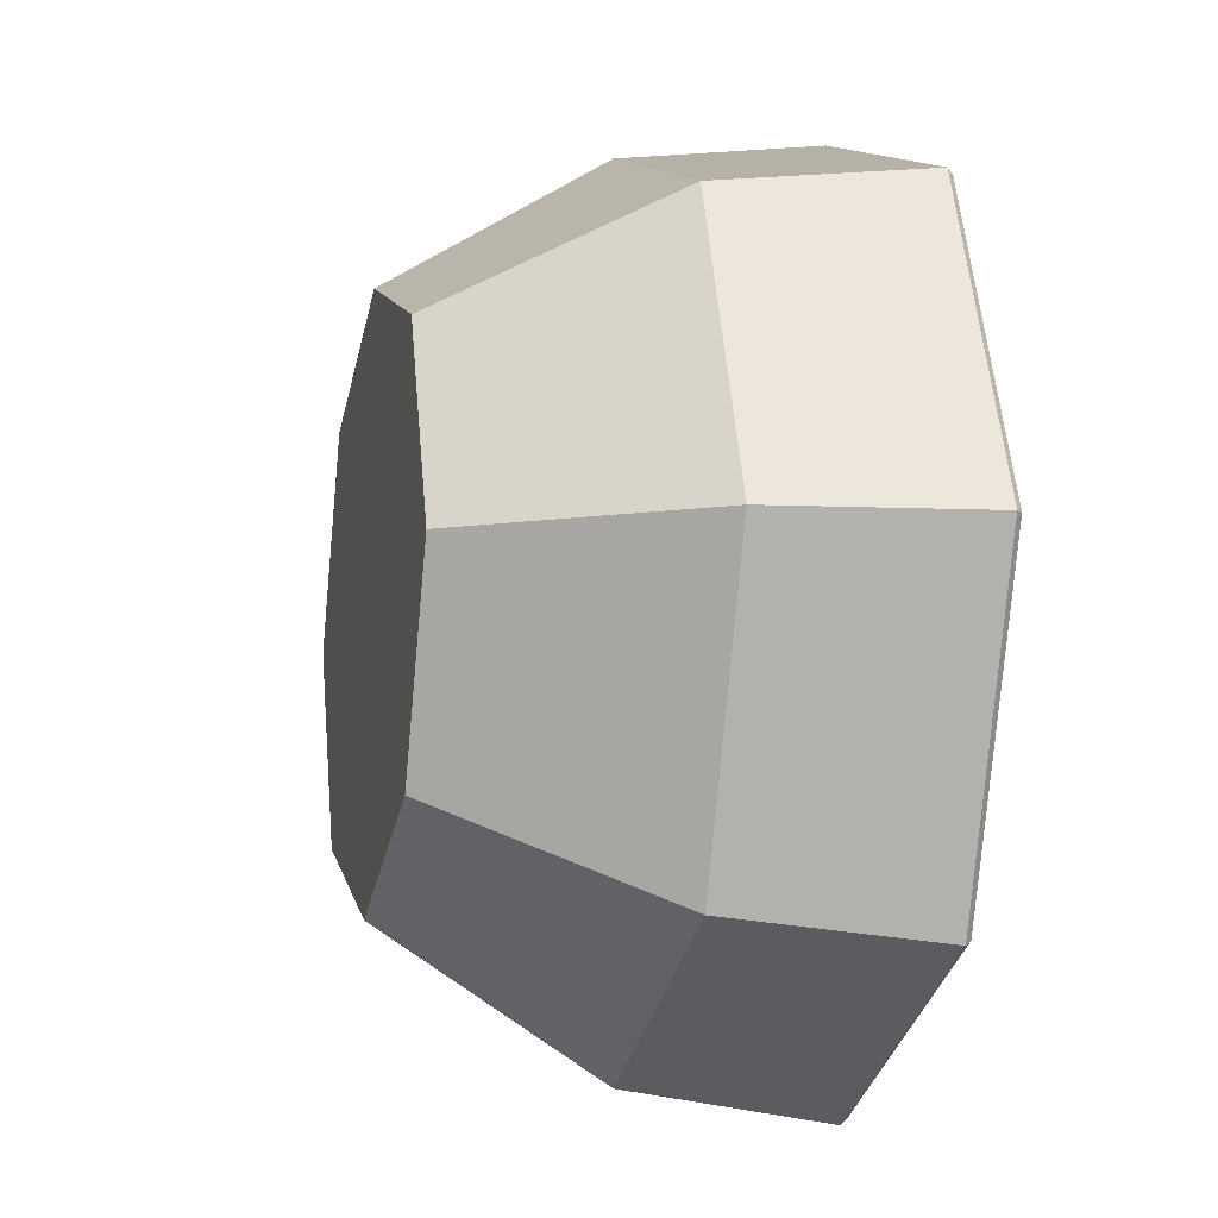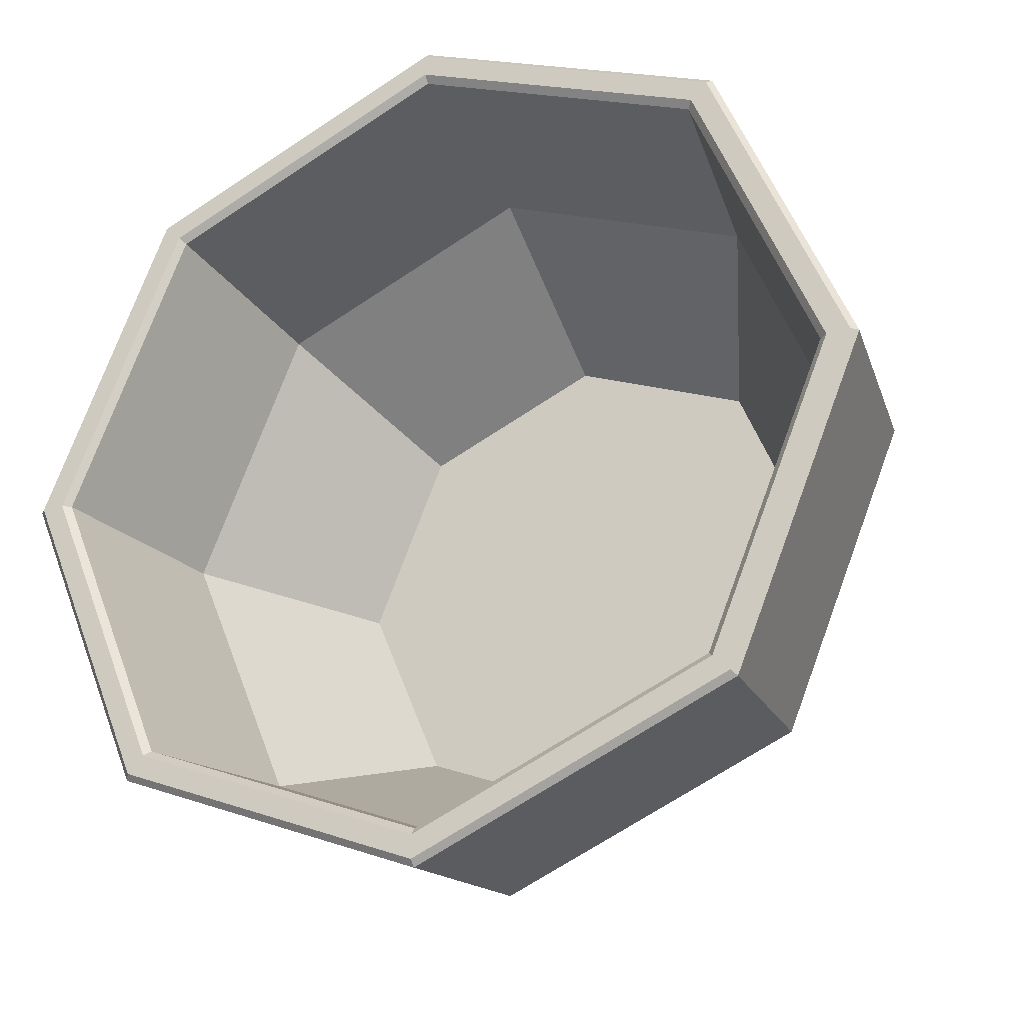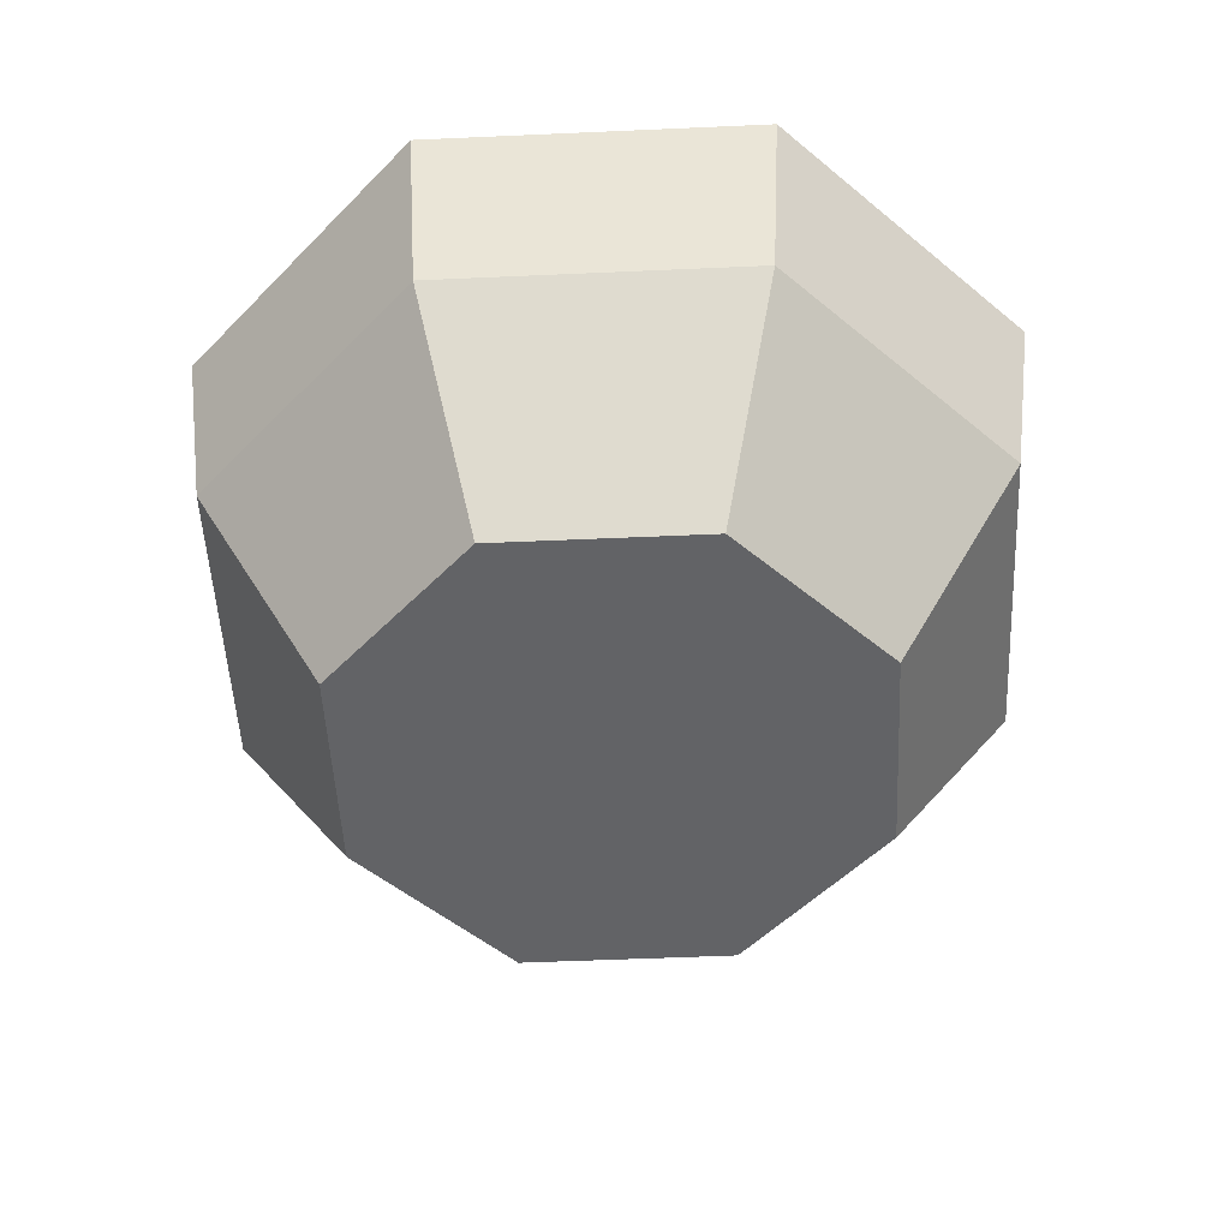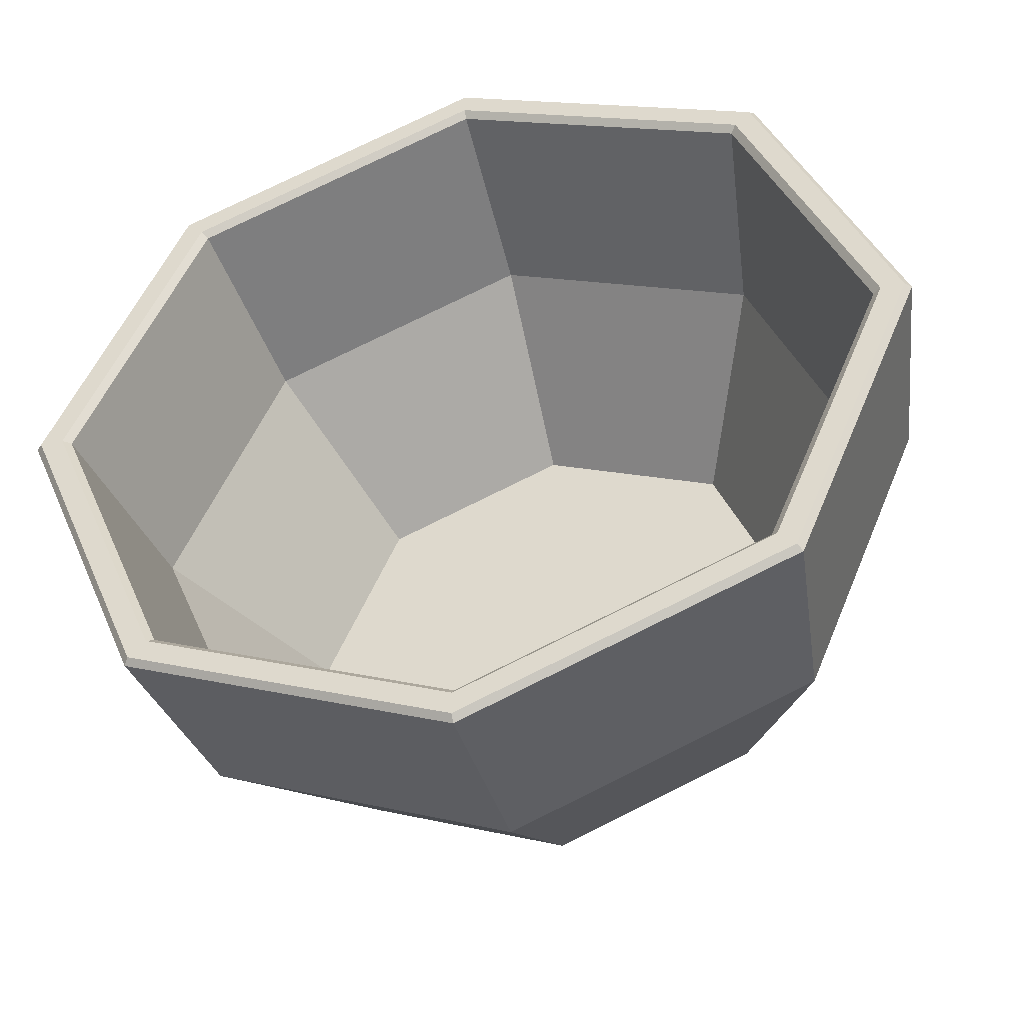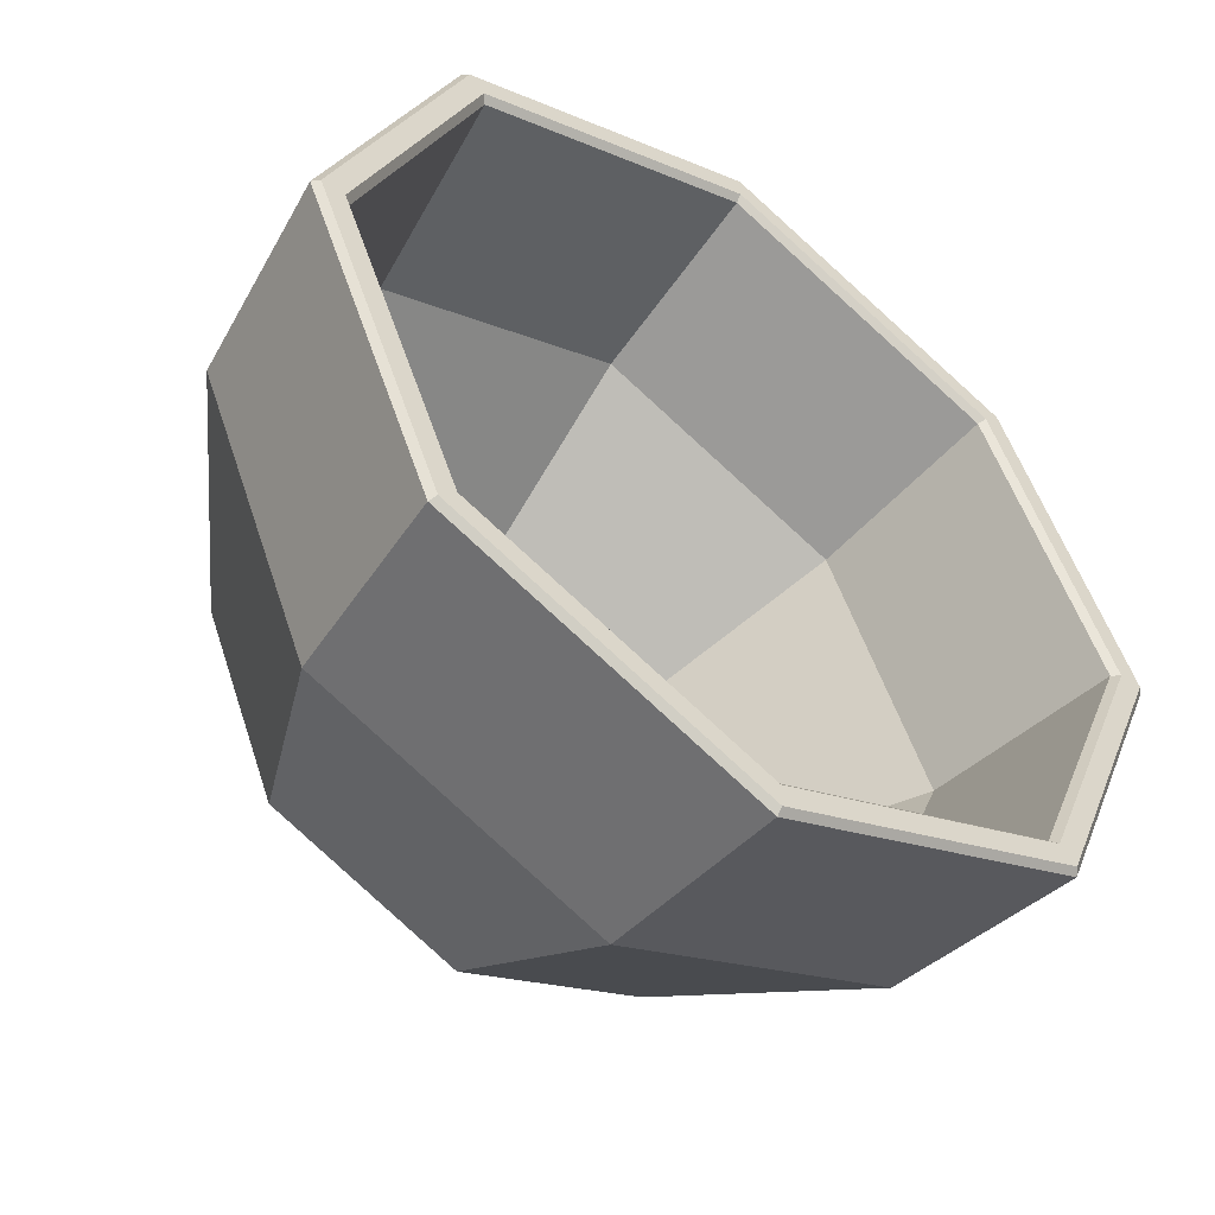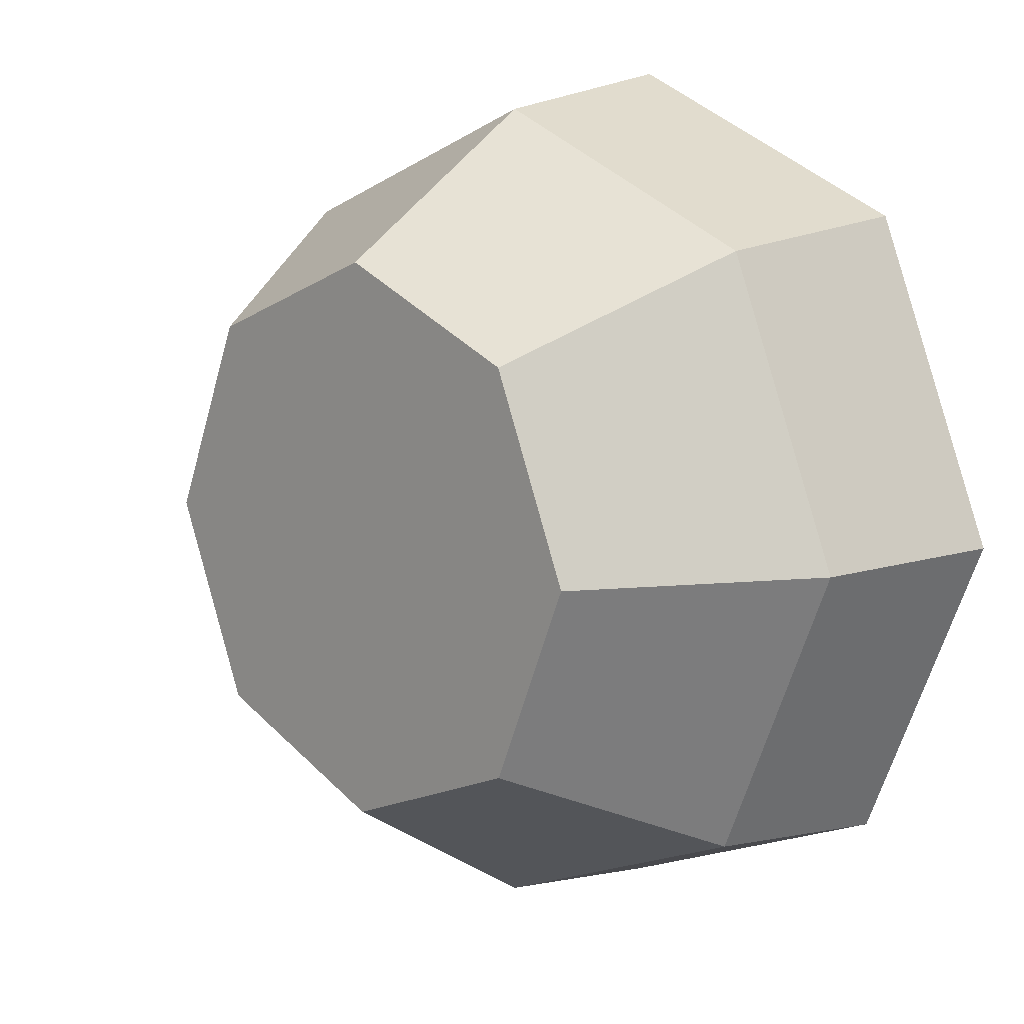
<metadata>
{"format":"obj","ext":"obj","renderer":"f3d","projection":"perspective","resolution":1024,"background":"white","views":[{"elev":-11.1,"azim":76.3,"up":"+Z"},{"elev":-26.0,"azim":-154.7,"up":"+Z"},{"elev":-50.9,"azim":-64.7,"up":"+Y"},{"elev":-44.0,"azim":-165.8,"up":"+Z"},{"elev":-51.0,"azim":143.3,"up":"+Z"},{"elev":12.0,"azim":45.2,"up":"+Z"}]}
</metadata>
<code>
o Bowl1_Cylinder
v -0 -0.07425 -0.07713
v 0.05454 -0.07425 -0.05454
v 0.07713 -0.07425 0
v 0.05454 -0.07425 0.05454
v -0 -0.07425 0.07713
v -0.05454 -0.07425 0.05454
v -0.07713 -0.07425 -0
v -0.05454 -0.07425 -0.05454
v -0 -0.01404 -0.1157
v 0.08178 -0.01404 -0.08178
v 0.1157 -0.01404 0
v 0.08178 -0.01404 0.08178
v -0 -0.01404 0.1157
v -0.08178 -0.01404 0.08178
v -0.1157 -0.01404 -0
v -0.08178 -0.01404 -0.08178
v 0.07341 -0.01361 -0.07341
v -0 -0.01361 -0.1038
v 0.1038 -0.01361 0
v 0.07341 -0.01361 0.07341
v -0 -0.01361 0.1038
v -0.07341 -0.01361 0.07341
v -0.1038 -0.01361 -0
v -0.07341 -0.01361 -0.07341
v 0.05174 -0.07047 -0.05174
v 0 -0.07047 -0.07317
v 0.07317 -0.07047 0
v 0.05174 -0.07047 0.05174
v -0 -0.07047 0.07317
v -0.05174 -0.07047 0.05174
v -0.07317 -0.07047 -0
v -0.05174 -0.07047 -0.05174
v -0 0.04397 -0.1159
v -0 0.04222 -0.1137
v 0.08041 0.04222 -0.08041
v 0.08192 0.04397 -0.08192
v 0.1137 0.04222 0
v 0.1159 0.04397 0
v 0.08041 0.04222 0.08041
v 0.08192 0.04397 0.08192
v -0 0.04222 0.1137
v -0 0.04397 0.1159
v -0.08041 0.04222 0.08041
v -0.08192 0.04397 0.08192
v -0.1137 0.04222 -0
v -0.1159 0.04397 -0
v -0.08041 0.04222 -0.08041
v -0.08192 0.04397 -0.08192
v 0.08644 0.04397 -0.08644
v 0.08768 0.04222 -0.08768
v -0 0.04222 -0.124
v -0 0.04397 -0.1222
v 0.1222 0.04397 0
v 0.124 0.04222 0
v 0.08644 0.04397 0.08644
v 0.08768 0.04222 0.08768
v -0 0.04397 0.1222
v -0 0.04222 0.124
v -0.08644 0.04397 0.08644
v -0.08768 0.04222 0.08768
v -0.1222 0.04397 -0
v -0.124 0.04222 -0
v -0.08644 0.04397 -0.08644
v -0.08768 0.04222 -0.08768
f 50 11 10
f 64 9 16
f 12 58 13
f 13 60 14
f 60 15 14
f 62 16 15
f 37 20 39
f 54 12 11
f 4 6 8
f 16 1 8
f 15 8 7
f 14 7 6
f 13 6 5
f 12 5 4
f 11 4 3
f 2 11 3
f 9 2 1
f 47 18 34
f 35 19 37
f 39 21 41
f 41 22 43
f 43 23 45
f 45 24 47
f 51 10 9
f 38 49 36
f 24 26 18
f 48 61 46
f 44 57 42
f 40 53 38
f 36 52 33
f 48 52 63
f 44 61 59
f 40 57 55
f 31 29 27
f 23 30 31
f 21 28 29
f 17 27 19
f 23 32 24
f 21 30 22
f 19 28 20
f 18 25 17
f 51 49 50
f 50 53 54
f 54 55 56
f 56 57 58
f 58 59 60
f 60 61 62
f 64 61 63
f 64 52 51
f 33 35 36
f 36 37 38
f 40 37 39
f 40 41 42
f 42 43 44
f 44 45 46
f 46 47 48
f 33 47 34
f 34 17 35
f 50 54 11
f 64 51 9
f 12 56 58
f 13 58 60
f 60 62 15
f 62 64 16
f 37 19 20
f 54 56 12
f 8 1 2
f 2 3 8
f 3 4 8
f 4 5 6
f 6 7 8
f 16 9 1
f 15 16 8
f 14 15 7
f 13 14 6
f 12 13 5
f 11 12 4
f 2 10 11
f 9 10 2
f 47 24 18
f 35 17 19
f 39 20 21
f 41 21 22
f 43 22 23
f 45 23 24
f 51 50 10
f 38 53 49
f 24 32 26
f 48 63 61
f 44 59 57
f 40 55 53
f 36 49 52
f 48 33 52
f 44 46 61
f 40 42 57
f 27 25 26
f 26 32 31
f 31 30 29
f 29 28 27
f 27 26 31
f 23 22 30
f 21 20 28
f 17 25 27
f 23 31 32
f 21 29 30
f 19 27 28
f 18 26 25
f 51 52 49
f 50 49 53
f 54 53 55
f 56 55 57
f 58 57 59
f 60 59 61
f 64 62 61
f 64 63 52
f 33 34 35
f 36 35 37
f 40 38 37
f 40 39 41
f 42 41 43
f 44 43 45
f 46 45 47
f 33 48 47
f 34 18 17

</code>
